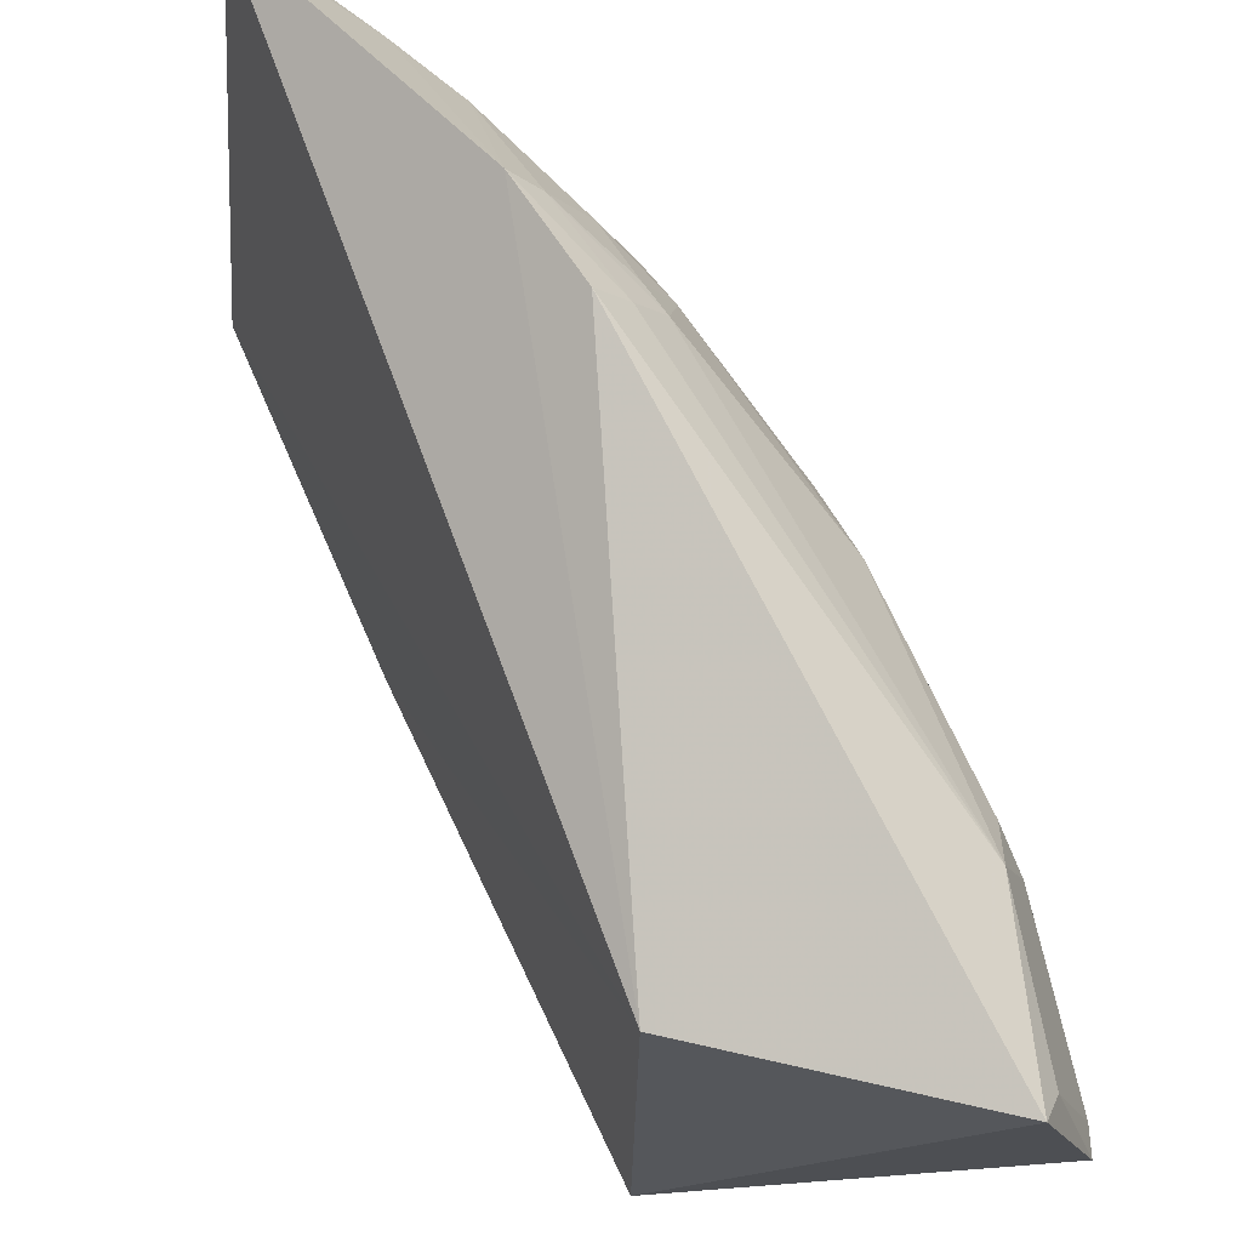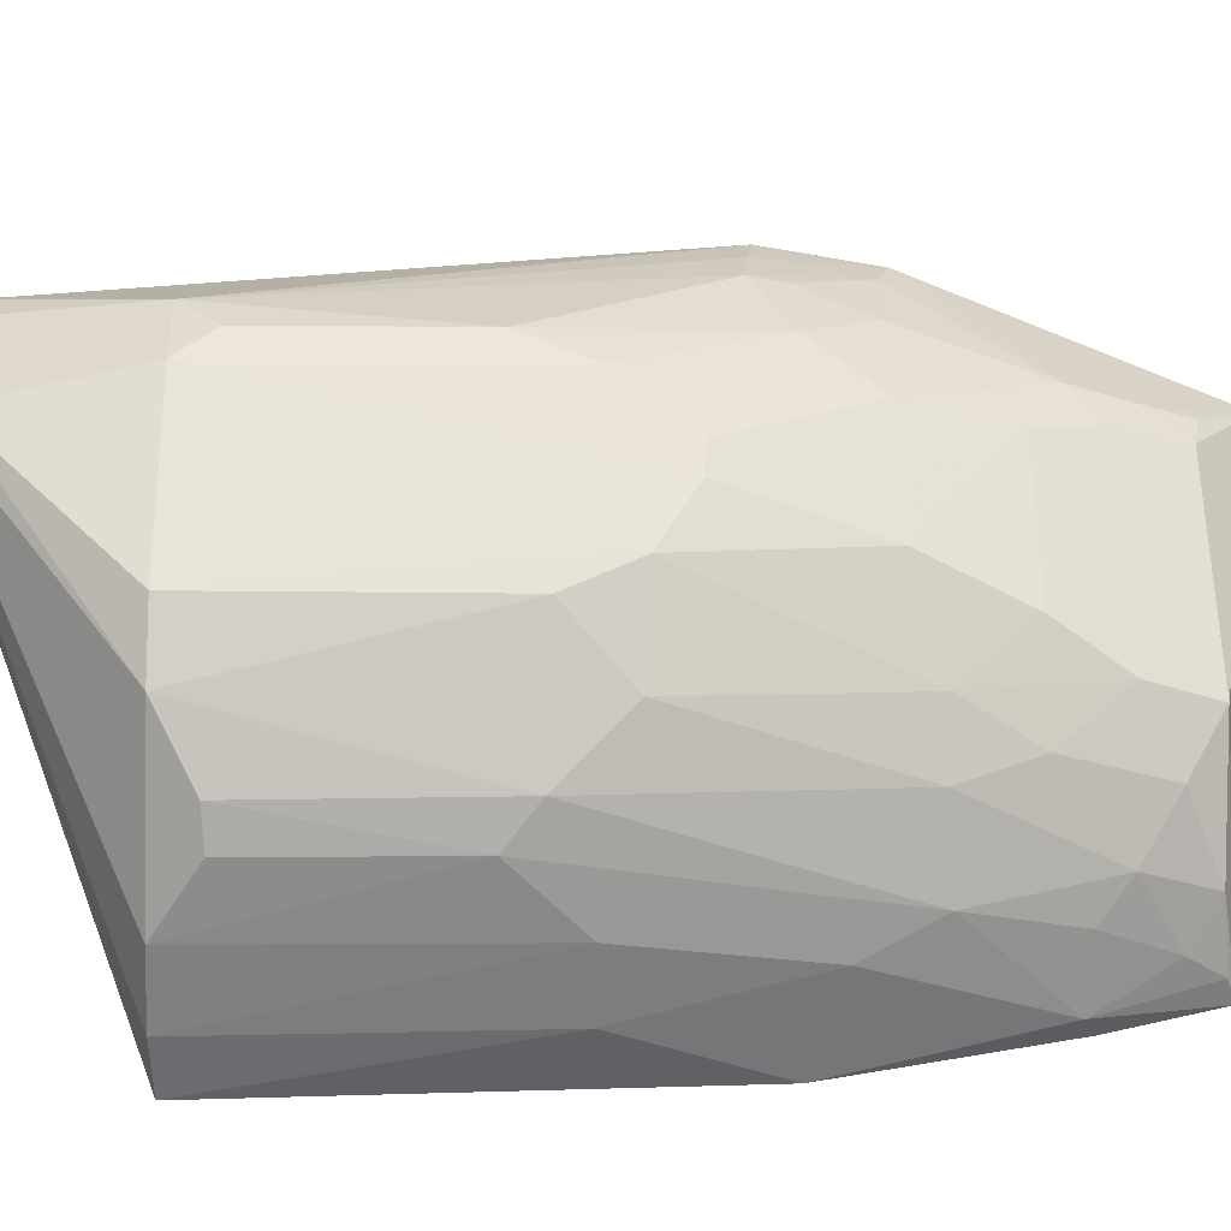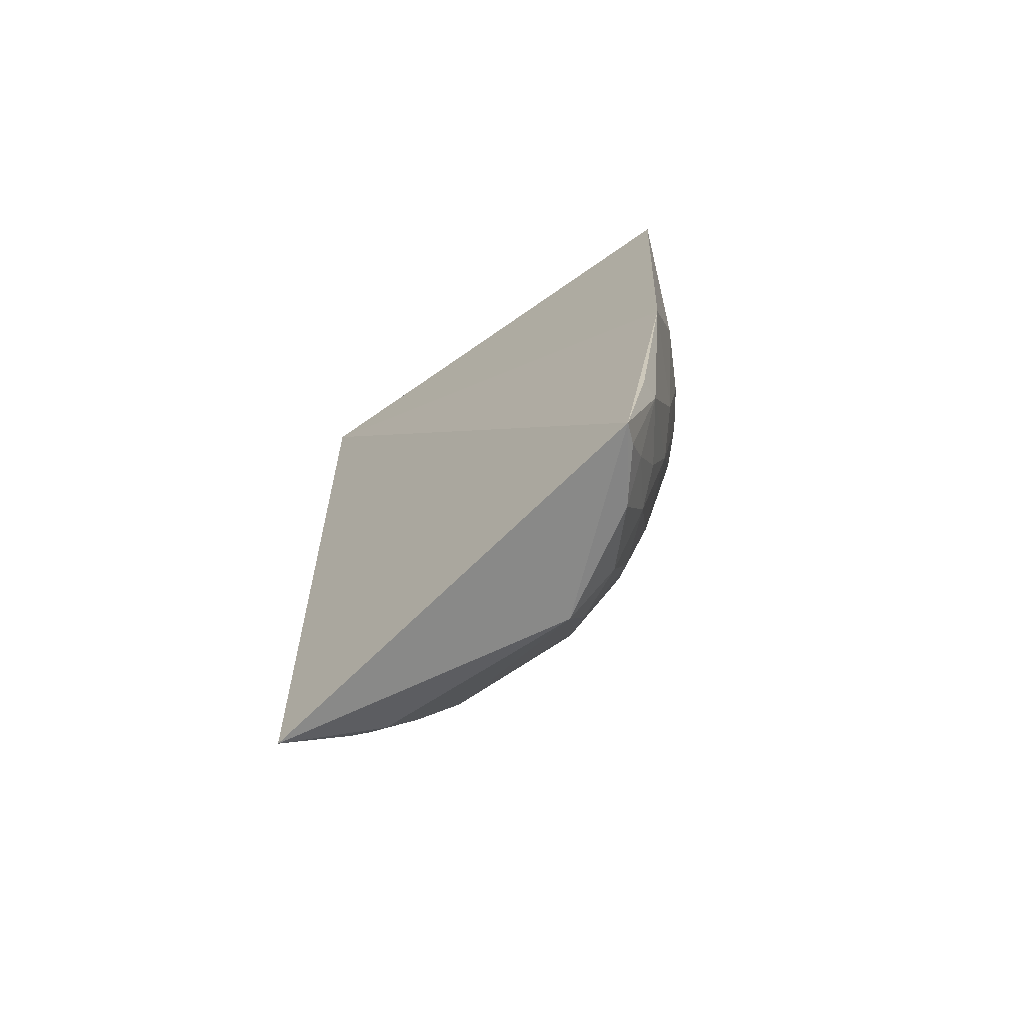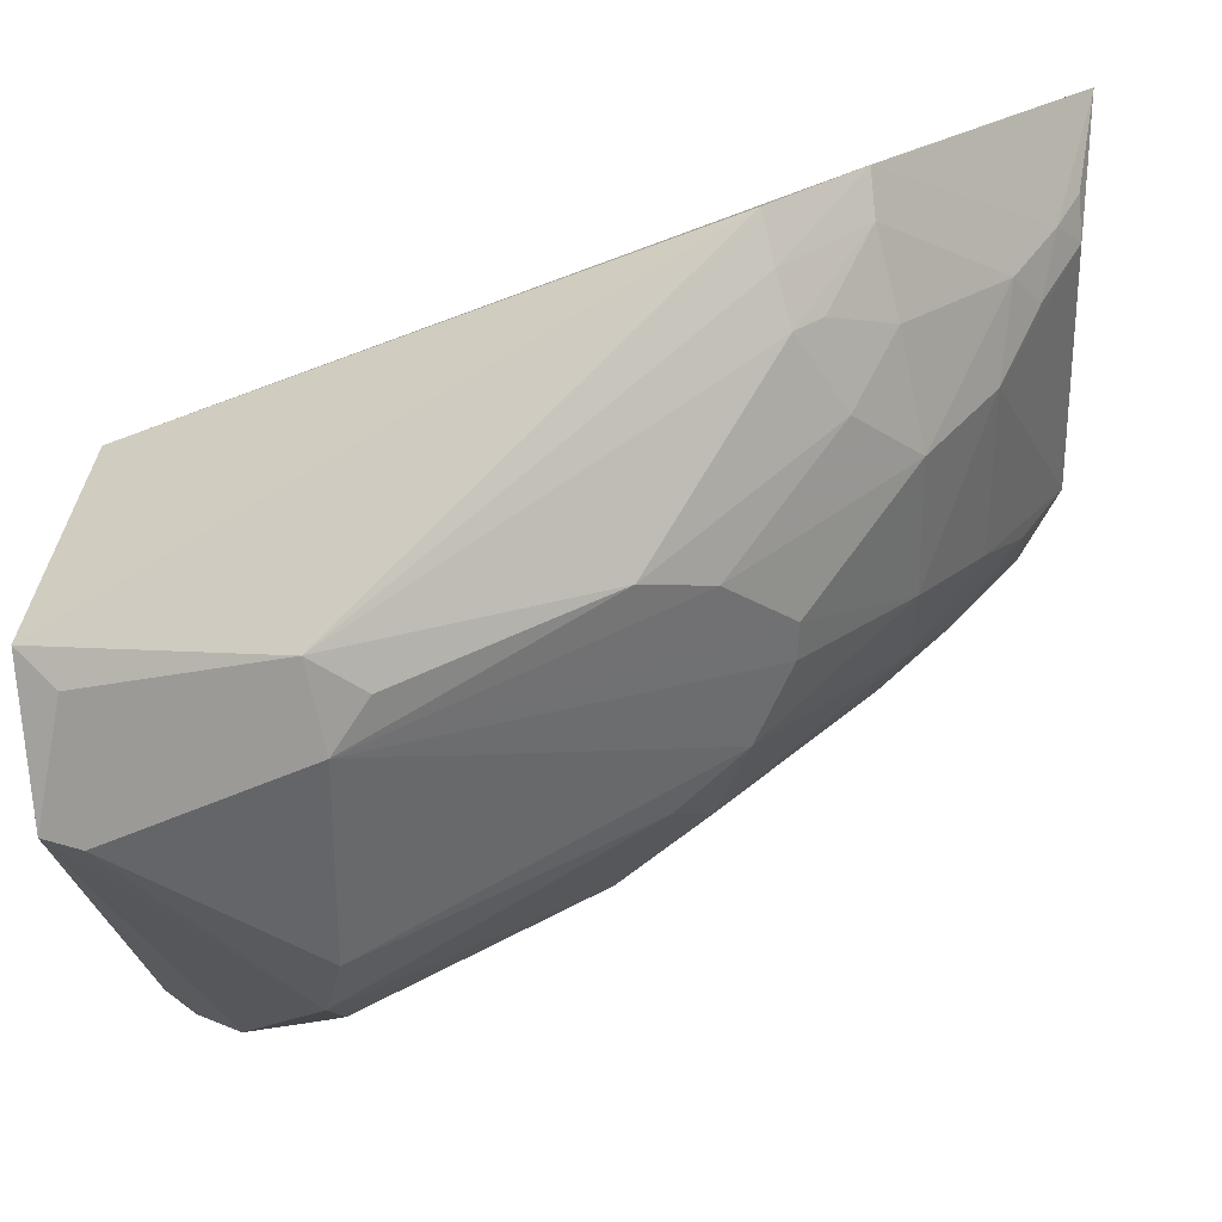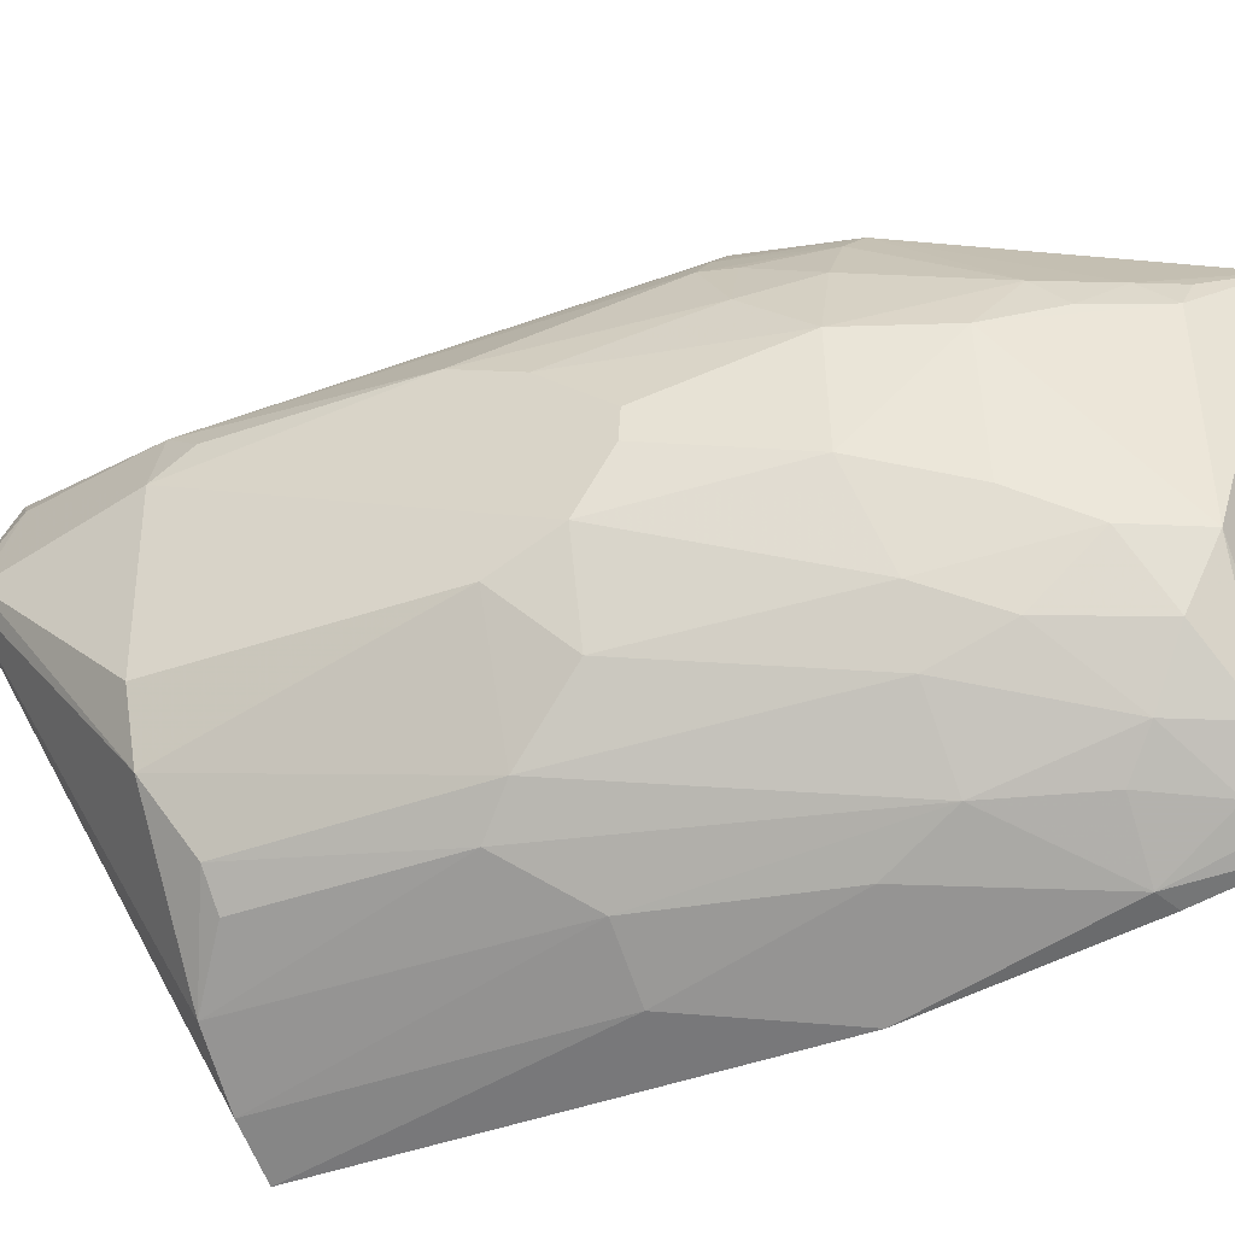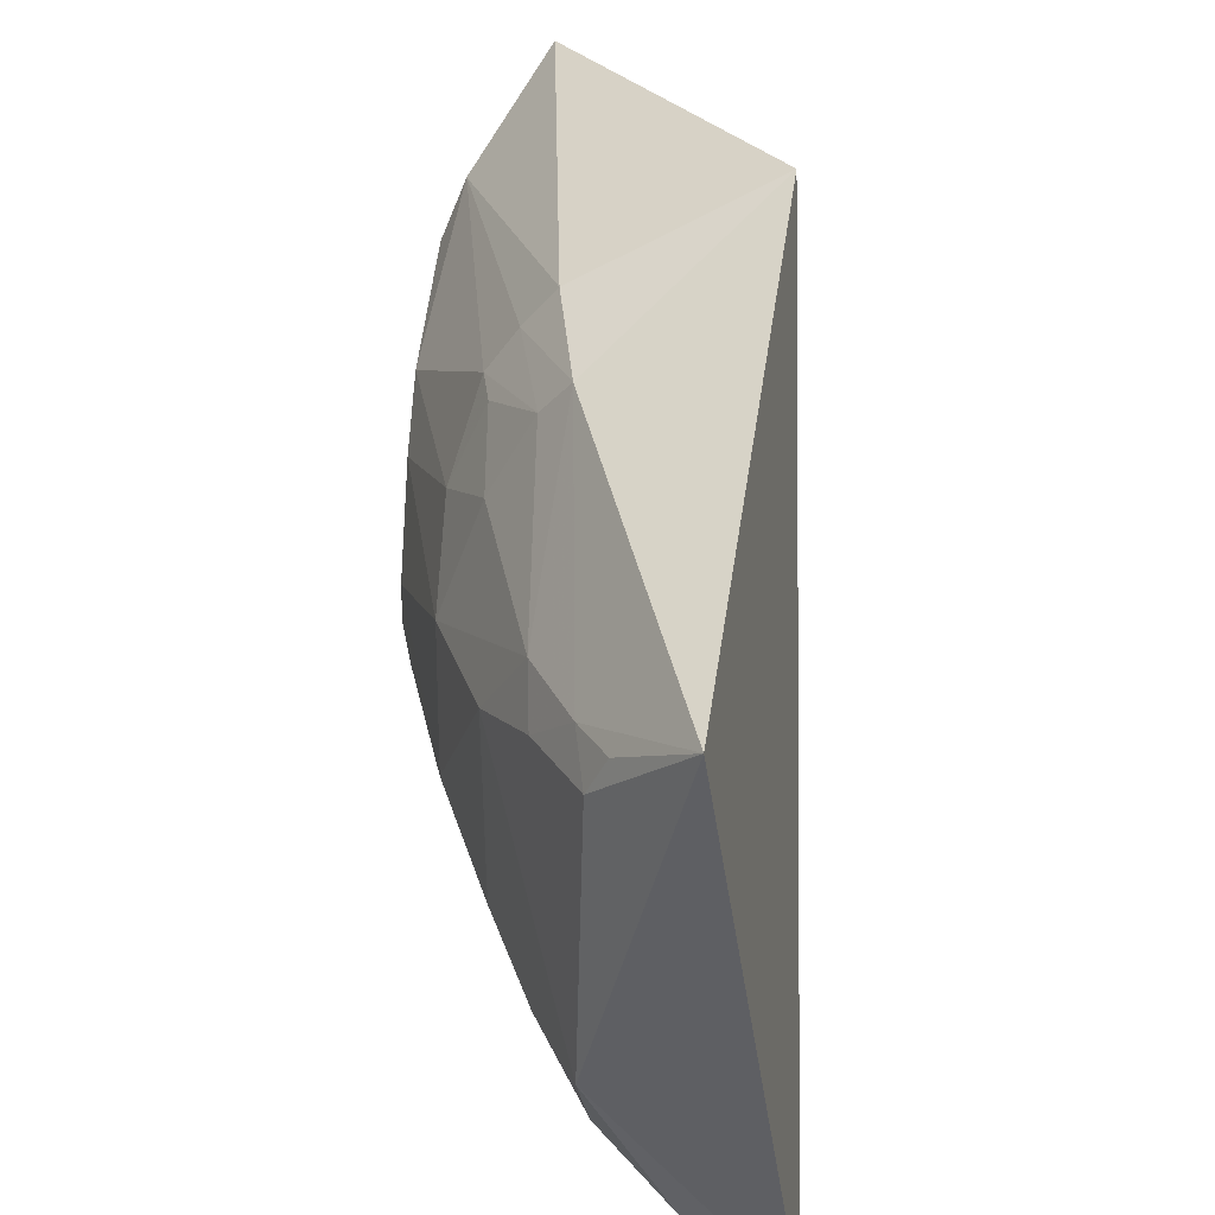
<metadata>
{"format":"obj","ext":"obj","renderer":"f3d","projection":"perspective","resolution":1024,"background":"white","views":[{"elev":69.1,"azim":155.4,"up":"+Z"},{"elev":-31.9,"azim":-90.9,"up":"+Z"},{"elev":-70.5,"azim":124.4,"up":"+Y"},{"elev":38.4,"azim":-124.6,"up":"+Z"},{"elev":-42.4,"azim":-67.9,"up":"+Z"},{"elev":33.8,"azim":2.3,"up":"+Z"}]}
</metadata>
<code>
v -0.3711 -0.2537 0.0104
v -0.341 -0.2326 -0.1931
v -0.3452 0.09848 -0.006195
v -0.4467 0.1745 -0.043
v -0.4643 -0.04915 -0.1082
v -0.3432 0.09837 -0.2282
v -0.4144 -0.08399 0.04531
v -0.4039 -0.2266 -0.1216
v -0.3403 -0.09793 -0.22
v -0.4295 0.1674 0.007868
v -0.4515 0.09592 -0.1486
v -0.4084 -0.1295 0.04103
v -0.464 -0.005795 -0.02672
v -0.418 -0.1375 -0.1595
v -0.4481 -0.1245 -0.04014
v -0.3973 0.09774 -0.2026
v -0.4365 -0.08031 0.01554
v -0.4626 0.09593 -0.1214
v -0.4634 0.08074 -0.02655
v -0.4318 -0.1385 -0.1348
v -0.3891 -0.1966 -0.172
v -0.4347 -0.01897 -0.1726
v -0.4014 -0.226 -0.02386
v -0.4644 -0.06561 -0.06729
v -0.3677 0.09917 -0.2184
v -0.4257 -0.08151 0.03108
v -0.4335 -0.1235 0.0002839
v -0.4467 -0.09546 -0.01411
v -0.4632 -0.02064 -0.1217
v -0.4518 0.164 -0.04922
v -0.4653 0.09629 -0.04064
v -0.4555 0.09708 -0.01079
v -0.4484 -0.1256 -0.09441
v -0.3746 -0.2256 -0.1711
v -0.4007 -0.2115 -0.1482
v -0.3524 -0.1834 -0.2036
v -0.4344 0.08018 -0.1748
v -0.3966 -0.03425 -0.2006
v -0.392 -0.1403 -0.1871
v -0.4479 -0.04729 -0.147
v -0.4327 -0.1668 -0.04005
v -0.4184 -0.1243 0.02831
v -0.4342 -0.0941 0.01428
v -0.4642 -0.03545 -0.04028
v -0.4645 -0.06485 -0.08165
v -0.4386 0.1599 -0.005082
v -0.4175 -0.1974 -0.1215
v -0.3626 -0.214 -0.187
v -0.417 -0.1688 -0.147
v -0.3418 -0.1882 -0.2042
v -0.4226 -0.00518 -0.1858
v -0.3811 -0.1102 -0.1999
v -0.3683 -0.03416 -0.2151
v -0.4182 -0.182 -0.0123
v -0.4316 -0.1682 -0.1074
v -0.3514 -0.2286 -0.1891
v -0.3781 -0.1841 -0.1858
v -0.4222 0.07909 -0.1868
v -0.4172 -0.1957 -0.02772
v -0.3948 -0.2292 -0.009665
v -0.4042 -0.2118 -0.01139
f 1 2 3
f 8 2 1
f 9 6 3
f 9 3 2
f 10 6 4
f 10 3 6
f 10 7 3
f 12 1 3
f 12 3 7
f 16 11 4
f 23 8 1
f 25 16 4
f 25 4 6
f 26 12 7
f 28 17 13
f 28 15 27
f 29 18 11
f 29 5 18
f 29 11 22
f 30 4 11
f 30 11 18
f 31 18 5
f 31 13 19
f 31 30 18
f 32 19 13
f 32 13 17
f 32 17 26
f 32 26 7
f 32 7 10
f 32 31 19
f 33 15 24
f 33 5 20
f 34 2 8
f 35 34 8
f 35 21 34
f 37 22 11
f 37 11 16
f 38 16 25
f 39 21 14
f 39 14 22
f 40 22 14
f 40 14 20
f 40 29 22
f 40 20 5
f 40 5 29
f 41 8 23
f 41 15 33
f 42 26 17
f 42 12 26
f 43 28 27
f 43 17 28
f 43 42 17
f 43 27 42
f 44 24 15
f 44 15 28
f 44 28 13
f 44 31 24
f 44 13 31
f 45 31 5
f 45 24 31
f 45 33 24
f 45 5 33
f 46 32 10
f 46 10 4
f 46 4 30
f 46 30 31
f 46 31 32
f 47 35 8
f 48 34 21
f 49 20 14
f 49 14 21
f 49 21 35
f 49 47 20
f 49 35 47
f 50 36 9
f 50 9 2
f 50 2 36
f 51 22 37
f 51 16 38
f 51 39 22
f 51 38 39
f 52 9 36
f 52 39 38
f 52 36 39
f 53 38 25
f 53 25 6
f 53 6 9
f 53 52 38
f 53 9 52
f 54 27 15
f 54 15 41
f 54 42 27
f 54 12 42
f 55 33 20
f 55 20 47
f 55 41 33
f 55 47 8
f 55 8 41
f 56 2 34
f 56 34 48
f 56 48 36
f 56 36 2
f 57 39 36
f 57 36 48
f 57 48 21
f 57 21 39
f 58 51 37
f 58 37 16
f 58 16 51
f 59 54 41
f 59 41 23
f 60 23 1
f 61 1 12
f 61 12 54
f 61 60 1
f 61 54 59
f 61 59 23
f 61 23 60

</code>
